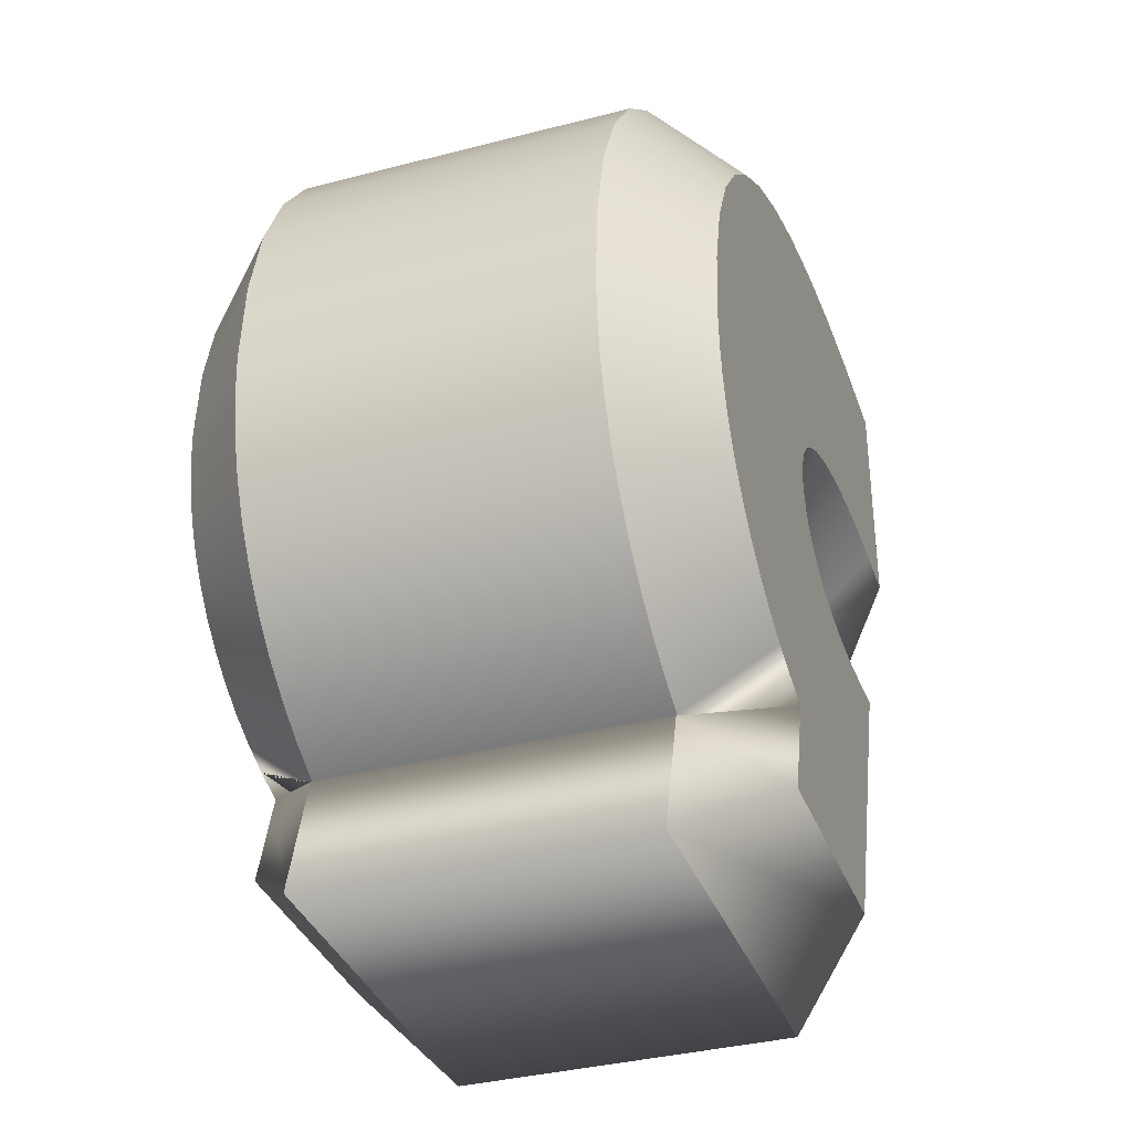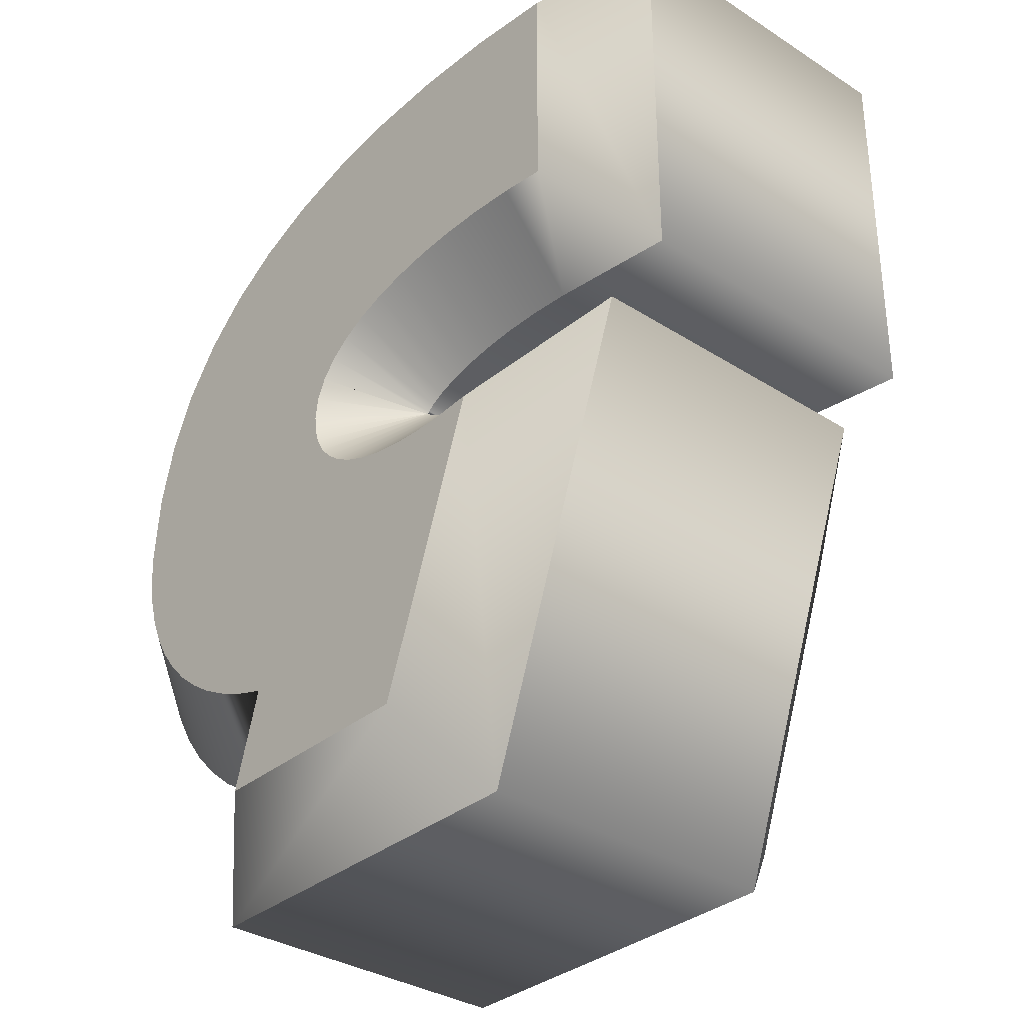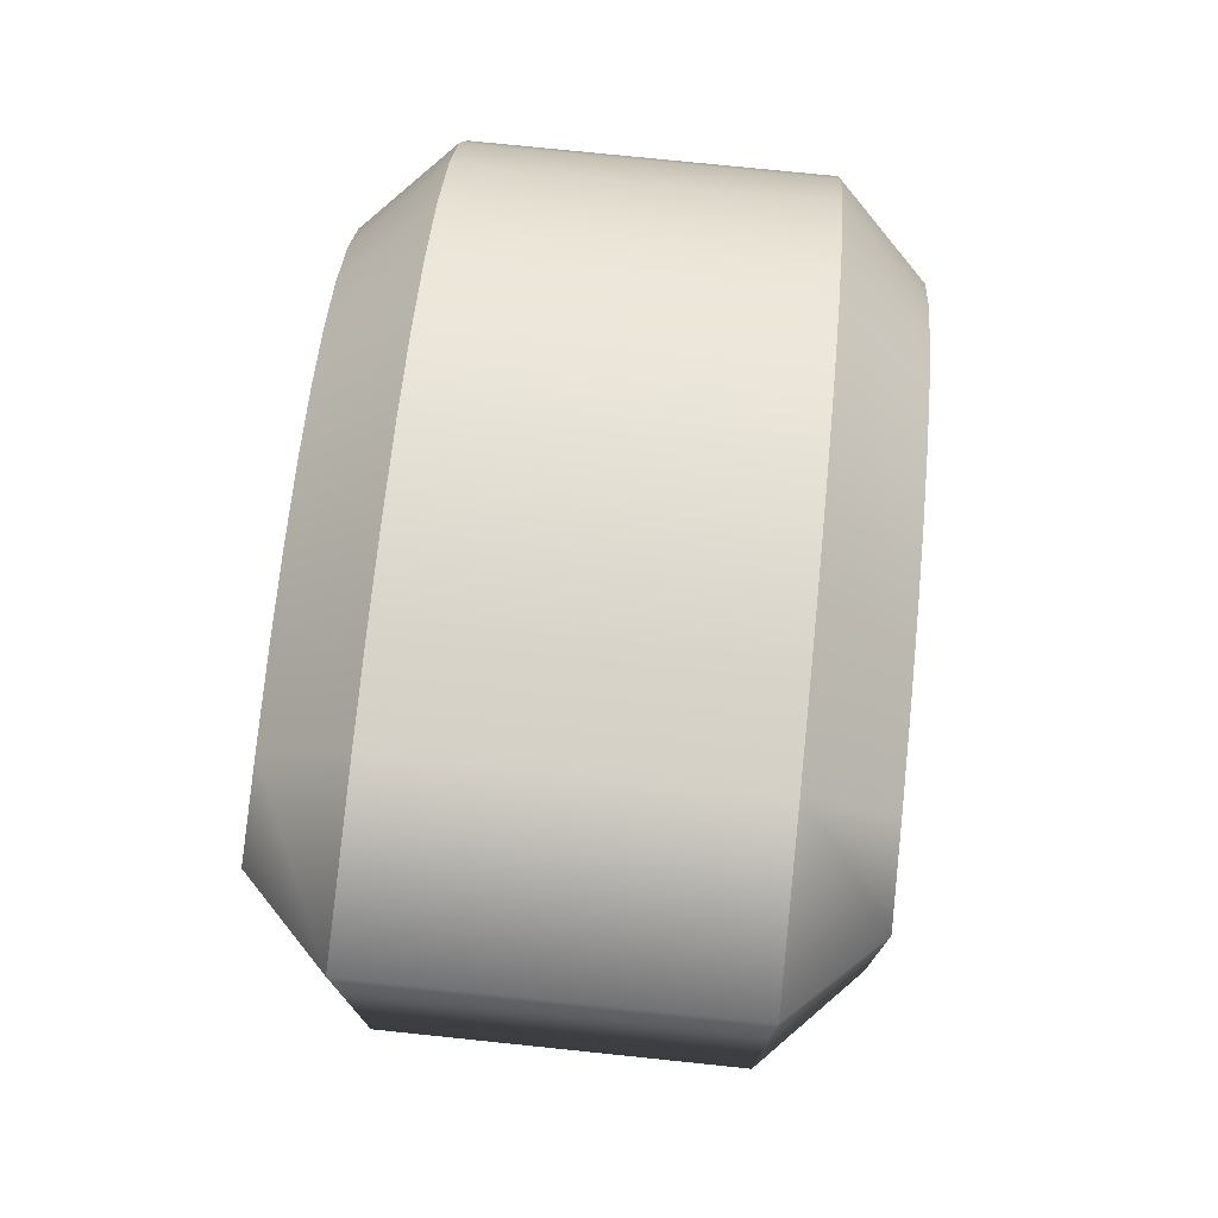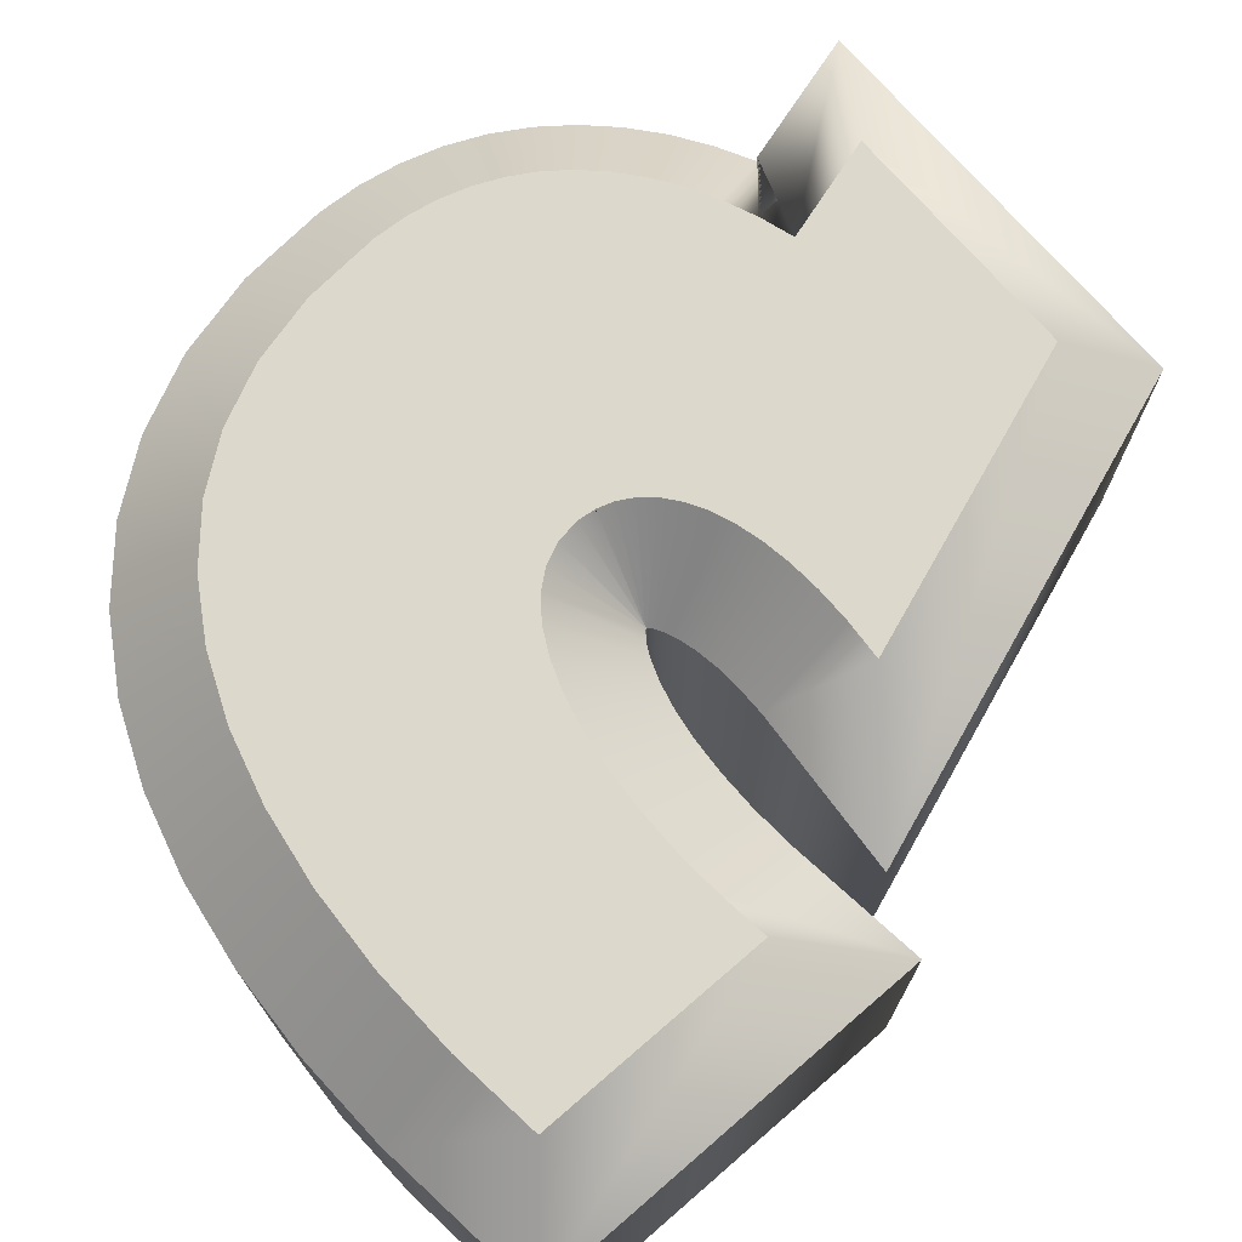
<metadata>
{"format":"obj","ext":"obj","renderer":"f3d","projection":"perspective","resolution":1024,"background":"white","views":[{"elev":-35.5,"azim":109.0,"up":"+Y"},{"elev":-33.3,"azim":-131.3,"up":"+Y"},{"elev":75.9,"azim":-84.1,"up":"+Y"},{"elev":72.7,"azim":-130.8,"up":"+Z"}]}
</metadata>
<code>
o Text_CUText.1063
v 0.21 0.01854 -0.06
v 0.2175 0.02164 -0.06
v 0.2244 0.02528 -0.06
v 0.2307 0.02944 -0.06
v 0.2363 0.03411 -0.06
v 0.2414 0.03925 -0.06
v 0.2457 0.04485 -0.06
v 0.2493 0.05089 -0.06
v 0.2522 0.05734 -0.06
v 0.2543 0.06419 -0.06
v 0.2556 0.07142 -0.06
v 0.256 0.079 -0.06
v 0.2546 0.09675 -0.06
v 0.2506 0.1125 -0.06
v 0.2442 0.1264 -0.06
v 0.2354 0.1383 -0.06
v 0.2244 0.1483 -0.06
v 0.2115 0.1565 -0.06
v 0.1967 0.1628 -0.06
v 0.1803 0.1674 -0.06
v 0.1623 0.1701 -0.06
v 0.143 0.1711 -0.06
v 0.1225 0.1704 -0.06
v 0.101 0.168 -0.06
v 0.101 0.113 -0.06
v 0.1125 0.1144 -0.06
v 0.1235 0.1151 -0.06
v 0.134 0.1151 -0.06
v 0.1437 0.1145 -0.06
v 0.1526 0.1132 -0.06
v 0.1606 0.1113 -0.06
v 0.1677 0.1087 -0.06
v 0.1737 0.1055 -0.06
v 0.1785 0.1017 -0.06
v 0.182 0.0974 -0.06
v 0.1842 0.09248 -0.06
v 0.185 0.087 -0.06
v 0.1846 0.08286 -0.06
v 0.1833 0.07897 -0.06
v 0.1813 0.07536 -0.06
v 0.1784 0.07207 -0.06
v 0.1747 0.06915 -0.06
v 0.1703 0.06663 -0.06
v 0.165 0.06454 -0.06
v 0.1589 0.06293 -0.06
v 0.1521 0.06183 -0.06
v 0.1445 0.06128 -0.06
v 0.1361 0.06133 -0.06
v 0.127 0.062 -0.06
v 0.152 -0.008 -0.06
v 0.209 -0.008 -0.06
v 0.202 0.016 -0.06
v 0.21 0.01854 0.06
v 0.2175 0.02164 0.06
v 0.2244 0.02528 0.06
v 0.2307 0.02944 0.06
v 0.2363 0.03411 0.06
v 0.2414 0.03925 0.06
v 0.2457 0.04485 0.06
v 0.2493 0.05089 0.06
v 0.2522 0.05734 0.06
v 0.2543 0.06419 0.06
v 0.2556 0.07142 0.06
v 0.256 0.079 0.06
v 0.2546 0.09675 0.06
v 0.2506 0.1125 0.06
v 0.2442 0.1264 0.06
v 0.2354 0.1383 0.06
v 0.2244 0.1483 0.06
v 0.2115 0.1565 0.06
v 0.1967 0.1628 0.06
v 0.1803 0.1674 0.06
v 0.1623 0.1701 0.06
v 0.143 0.1711 0.06
v 0.1225 0.1704 0.06
v 0.101 0.168 0.06
v 0.101 0.113 0.06
v 0.1125 0.1144 0.06
v 0.1235 0.1151 0.06
v 0.134 0.1151 0.06
v 0.1437 0.1145 0.06
v 0.1526 0.1132 0.06
v 0.1606 0.1113 0.06
v 0.1677 0.1087 0.06
v 0.1737 0.1055 0.06
v 0.1785 0.1017 0.06
v 0.182 0.0974 0.06
v 0.1842 0.09248 0.06
v 0.185 0.087 0.06
v 0.1846 0.08286 0.06
v 0.1833 0.07897 0.06
v 0.1813 0.07536 0.06
v 0.1784 0.07207 0.06
v 0.1747 0.06915 0.06
v 0.1703 0.06663 0.06
v 0.165 0.06454 0.06
v 0.1589 0.06293 0.06
v 0.1521 0.06183 0.06
v 0.1445 0.06128 0.06
v 0.1361 0.06133 0.06
v 0.127 0.062 0.06
v 0.152 -0.008 0.06
v 0.209 -0.008 0.06
v 0.202 0.016 0.06
v 0.21 0.01854 0.06
v 0.2169 -0.000263 0.04
v 0.2175 0.02164 0.06
v 0.226 0.003522 0.04
v 0.2244 0.02528 0.06
v 0.2346 0.00805 0.04
v 0.2307 0.02944 0.06
v 0.2426 0.01333 0.04
v 0.2363 0.03411 0.06
v 0.2499 0.01934 0.04
v 0.2414 0.03925 0.06
v 0.2565 0.02609 0.04
v 0.2457 0.04485 0.06
v 0.2623 0.03354 0.04
v 0.2493 0.05089 0.06
v 0.2671 0.04165 0.04
v 0.2522 0.05734 0.06
v 0.271 0.05034 0.04
v 0.2543 0.06419 0.06
v 0.2738 0.05952 0.04
v 0.2556 0.07142 0.06
v 0.2755 0.0691 0.04
v 0.256 0.079 0.06
v 0.276 0.0792 0.04
v 0.2546 0.09675 0.06
v 0.2744 0.1 0.04
v 0.2506 0.1125 0.06
v 0.2696 0.1193 0.04
v 0.2442 0.1264 0.06
v 0.2614 0.1366 0.04
v 0.2354 0.1383 0.06
v 0.2503 0.1517 0.04
v 0.2244 0.1483 0.06
v 0.2366 0.1643 0.04
v 0.2115 0.1565 0.06
v 0.2208 0.1743 0.04
v 0.1967 0.1628 0.06
v 0.2034 0.1818 0.04
v 0.1803 0.1674 0.06
v 0.1845 0.187 0.04
v 0.1623 0.1701 0.06
v 0.1644 0.19 0.04
v 0.143 0.1711 0.06
v 0.1432 0.1911 0.04
v 0.1225 0.1704 0.06
v 0.1211 0.1904 0.04
v 0.101 0.168 0.06
v 0.081 0.1859 0.04
v 0.101 0.113 0.06
v 0.081 0.09043 0.04
v 0.1125 0.1144 0.06
v 0.1144 0.09448 0.04
v 0.1235 0.1151 0.06
v 0.1242 0.0951 0.04
v 0.134 0.1151 0.06
v 0.1333 0.09512 0.04
v 0.1437 0.1145 0.06
v 0.1416 0.09458 0.04
v 0.1526 0.1132 0.06
v 0.1488 0.09352 0.04
v 0.1606 0.1113 0.06
v 0.1549 0.09207 0.04
v 0.1677 0.1087 0.06
v 0.1595 0.09037 0.04
v 0.1737 0.1055 0.06
v 0.1627 0.08868 0.04
v 0.1785 0.1017 0.06
v 0.1644 0.08737 0.04
v 0.182 0.0974 0.06
v 0.1649 0.0868 0.04
v 0.1842 0.09248 0.06
v 0.1648 0.08691 0.04
v 0.185 0.087 0.06
v 0.1649 0.08663 0.04
v 0.1846 0.08286 0.06
v 0.1649 0.08694 0.04
v 0.1833 0.07897 0.06
v 0.1649 0.08706 0.04
v 0.1813 0.07536 0.06
v 0.1649 0.08702 0.04
v 0.1784 0.07207 0.06
v 0.1645 0.08661 0.04
v 0.1747 0.06915 0.06
v 0.1635 0.08579 0.04
v 0.1703 0.06663 0.06
v 0.1616 0.08472 0.04
v 0.165 0.06454 0.06
v 0.1587 0.08356 0.04
v 0.1589 0.06293 0.06
v 0.1548 0.08251 0.04
v 0.1521 0.06183 0.06
v 0.1498 0.08171 0.04
v 0.1445 0.06128 0.06
v 0.1438 0.08129 0.04
v 0.1361 0.06133 0.06
v 0.1369 0.08132 0.04
v 0.127 0.062 0.06
v 0.09783 0.08421 0.04
v 0.152 -0.008 0.06
v 0.1379 -0.028 0.04
v 0.209 -0.008 0.06
v 0.2357 -0.028 0.04
v 0.202 0.016 0.06
v 0.2267 0.002848 0.04
v 0.2169 -0.000263 0.04
v 0.2169 -0.000263 -0.04
v 0.226 0.003522 0.04
v 0.226 0.003522 -0.04
v 0.2346 0.00805 0.04
v 0.2346 0.00805 -0.04
v 0.2426 0.01333 0.04
v 0.2426 0.01333 -0.04
v 0.2499 0.01934 0.04
v 0.2499 0.01934 -0.04
v 0.2565 0.02609 0.04
v 0.2565 0.02609 -0.04
v 0.2623 0.03354 0.04
v 0.2623 0.03354 -0.04
v 0.2671 0.04165 0.04
v 0.2671 0.04165 -0.04
v 0.271 0.05034 0.04
v 0.271 0.05034 -0.04
v 0.2738 0.05952 0.04
v 0.2738 0.05952 -0.04
v 0.2755 0.0691 0.04
v 0.2755 0.0691 -0.04
v 0.276 0.0792 0.04
v 0.276 0.0792 -0.04
v 0.2744 0.1 0.04
v 0.2744 0.1 -0.04
v 0.2696 0.1193 0.04
v 0.2696 0.1193 -0.04
v 0.2614 0.1366 0.04
v 0.2614 0.1366 -0.04
v 0.2503 0.1517 0.04
v 0.2503 0.1517 -0.04
v 0.2366 0.1643 0.04
v 0.2366 0.1643 -0.04
v 0.2208 0.1743 0.04
v 0.2208 0.1743 -0.04
v 0.2034 0.1818 0.04
v 0.2034 0.1818 -0.04
v 0.1845 0.187 0.04
v 0.1845 0.187 -0.04
v 0.1644 0.19 0.04
v 0.1644 0.19 -0.04
v 0.1432 0.1911 0.04
v 0.1432 0.1911 -0.04
v 0.1211 0.1904 0.04
v 0.1211 0.1904 -0.04
v 0.081 0.1859 0.04
v 0.081 0.1859 -0.04
v 0.081 0.09043 0.04
v 0.081 0.09043 -0.04
v 0.1144 0.09448 0.04
v 0.1144 0.09448 -0.04
v 0.1242 0.0951 0.04
v 0.1242 0.0951 -0.04
v 0.1333 0.09512 0.04
v 0.1333 0.09512 -0.04
v 0.1416 0.09458 0.04
v 0.1416 0.09458 -0.04
v 0.1488 0.09352 0.04
v 0.1488 0.09352 -0.04
v 0.1549 0.09207 0.04
v 0.1549 0.09207 -0.04
v 0.1595 0.09037 0.04
v 0.1595 0.09037 -0.04
v 0.1627 0.08868 0.04
v 0.1627 0.08868 -0.04
v 0.1644 0.08737 0.04
v 0.1644 0.08737 -0.04
v 0.1649 0.0868 0.04
v 0.1649 0.0868 -0.04
v 0.1648 0.08691 0.04
v 0.1648 0.08691 -0.04
v 0.1649 0.08663 0.04
v 0.1649 0.08663 -0.04
v 0.1649 0.08694 0.04
v 0.1649 0.08694 -0.04
v 0.1649 0.08706 0.04
v 0.1649 0.08706 -0.04
v 0.1649 0.08702 0.04
v 0.1649 0.08702 -0.04
v 0.1645 0.08661 0.04
v 0.1645 0.08661 -0.04
v 0.1635 0.08579 0.04
v 0.1635 0.08579 -0.04
v 0.1616 0.08472 0.04
v 0.1616 0.08472 -0.04
v 0.1587 0.08356 0.04
v 0.1587 0.08356 -0.04
v 0.1548 0.08251 0.04
v 0.1548 0.08251 -0.04
v 0.1498 0.08171 0.04
v 0.1498 0.08171 -0.04
v 0.1438 0.08129 0.04
v 0.1438 0.08129 -0.04
v 0.1369 0.08132 0.04
v 0.1369 0.08132 -0.04
v 0.09783 0.08421 0.04
v 0.09783 0.08421 -0.04
v 0.1379 -0.028 0.04
v 0.1379 -0.028 -0.04
v 0.2357 -0.028 0.04
v 0.2357 -0.028 -0.04
v 0.2267 0.002848 0.04
v 0.2267 0.002848 -0.04
v 0.2169 -0.000263 -0.04
v 0.21 0.01854 -0.06
v 0.226 0.003522 -0.04
v 0.2175 0.02164 -0.06
v 0.2346 0.00805 -0.04
v 0.2244 0.02528 -0.06
v 0.2426 0.01333 -0.04
v 0.2307 0.02944 -0.06
v 0.2499 0.01934 -0.04
v 0.2363 0.03411 -0.06
v 0.2565 0.02609 -0.04
v 0.2414 0.03925 -0.06
v 0.2623 0.03354 -0.04
v 0.2457 0.04485 -0.06
v 0.2671 0.04165 -0.04
v 0.2493 0.05089 -0.06
v 0.271 0.05034 -0.04
v 0.2522 0.05734 -0.06
v 0.2738 0.05952 -0.04
v 0.2543 0.06419 -0.06
v 0.2755 0.0691 -0.04
v 0.2556 0.07142 -0.06
v 0.276 0.0792 -0.04
v 0.256 0.079 -0.06
v 0.2744 0.1 -0.04
v 0.2546 0.09675 -0.06
v 0.2696 0.1193 -0.04
v 0.2506 0.1125 -0.06
v 0.2614 0.1366 -0.04
v 0.2442 0.1264 -0.06
v 0.2503 0.1517 -0.04
v 0.2354 0.1383 -0.06
v 0.2366 0.1643 -0.04
v 0.2244 0.1483 -0.06
v 0.2208 0.1743 -0.04
v 0.2115 0.1565 -0.06
v 0.2034 0.1818 -0.04
v 0.1967 0.1628 -0.06
v 0.1845 0.187 -0.04
v 0.1803 0.1674 -0.06
v 0.1644 0.19 -0.04
v 0.1623 0.1701 -0.06
v 0.1432 0.1911 -0.04
v 0.143 0.1711 -0.06
v 0.1211 0.1904 -0.04
v 0.1225 0.1704 -0.06
v 0.081 0.1859 -0.04
v 0.101 0.168 -0.06
v 0.081 0.09043 -0.04
v 0.101 0.113 -0.06
v 0.1144 0.09448 -0.04
v 0.1125 0.1144 -0.06
v 0.1242 0.0951 -0.04
v 0.1235 0.1151 -0.06
v 0.1333 0.09512 -0.04
v 0.134 0.1151 -0.06
v 0.1416 0.09458 -0.04
v 0.1437 0.1145 -0.06
v 0.1488 0.09352 -0.04
v 0.1526 0.1132 -0.06
v 0.1549 0.09207 -0.04
v 0.1606 0.1113 -0.06
v 0.1595 0.09037 -0.04
v 0.1677 0.1087 -0.06
v 0.1627 0.08868 -0.04
v 0.1737 0.1055 -0.06
v 0.1644 0.08737 -0.04
v 0.1785 0.1017 -0.06
v 0.1649 0.0868 -0.04
v 0.182 0.0974 -0.06
v 0.1648 0.08691 -0.04
v 0.1842 0.09248 -0.06
v 0.1649 0.08663 -0.04
v 0.185 0.087 -0.06
v 0.1649 0.08694 -0.04
v 0.1846 0.08286 -0.06
v 0.1649 0.08706 -0.04
v 0.1833 0.07897 -0.06
v 0.1649 0.08702 -0.04
v 0.1813 0.07536 -0.06
v 0.1645 0.08661 -0.04
v 0.1784 0.07207 -0.06
v 0.1635 0.08579 -0.04
v 0.1747 0.06915 -0.06
v 0.1616 0.08472 -0.04
v 0.1703 0.06663 -0.06
v 0.1587 0.08356 -0.04
v 0.165 0.06454 -0.06
v 0.1548 0.08251 -0.04
v 0.1589 0.06293 -0.06
v 0.1498 0.08171 -0.04
v 0.1521 0.06183 -0.06
v 0.1438 0.08129 -0.04
v 0.1445 0.06128 -0.06
v 0.1369 0.08132 -0.04
v 0.1361 0.06133 -0.06
v 0.09783 0.08421 -0.04
v 0.127 0.062 -0.06
v 0.1379 -0.028 -0.04
v 0.152 -0.008 -0.06
v 0.2357 -0.028 -0.04
v 0.209 -0.008 -0.06
v 0.2267 0.002848 -0.04
v 0.202 0.016 -0.06
f 49 51 50
f 49 52 51
f 49 1 52
f 49 2 1
f 49 3 2
f 49 4 3
f 49 5 4
f 49 6 5
f 49 7 6
f 49 8 7
f 49 48 8
f 48 9 8
f 48 47 9
f 47 10 9
f 46 10 47
f 45 10 46
f 44 10 45
f 44 11 10
f 43 11 44
f 42 11 43
f 41 11 42
f 41 12 11
f 40 12 41
f 39 12 40
f 38 12 39
f 38 13 12
f 37 13 38
f 36 13 37
f 35 13 36
f 35 14 13
f 34 14 35
f 33 14 34
f 32 14 33
f 31 14 32
f 30 14 31
f 30 15 14
f 24 26 25
f 29 15 30
f 24 27 26
f 28 15 29
f 24 28 27
f 24 15 28
f 24 16 15
f 24 17 16
f 24 18 17
f 24 19 18
f 24 20 19
f 24 21 20
f 23 21 24
f 23 22 21
f 103 101 102
f 104 101 103
f 53 101 104
f 54 101 53
f 55 101 54
f 56 101 55
f 57 101 56
f 58 101 57
f 59 101 58
f 60 101 59
f 100 101 60
f 61 100 60
f 99 100 61
f 62 99 61
f 62 98 99
f 62 97 98
f 62 96 97
f 63 96 62
f 63 95 96
f 63 94 95
f 63 93 94
f 64 93 63
f 64 92 93
f 64 91 92
f 64 90 91
f 65 90 64
f 65 89 90
f 65 88 89
f 65 87 88
f 66 87 65
f 66 86 87
f 66 85 86
f 66 84 85
f 66 83 84
f 66 82 83
f 67 82 66
f 78 76 77
f 67 81 82
f 79 76 78
f 67 80 81
f 80 76 79
f 67 76 80
f 68 76 67
f 69 76 68
f 70 76 69
f 71 76 70
f 72 76 71
f 73 76 72
f 73 75 76
f 74 75 73
f 106 108 107 105
f 108 110 109 107
f 110 112 111 109
f 112 114 113 111
f 114 116 115 113
f 116 118 117 115
f 118 120 119 117
f 120 122 121 119
f 122 124 123 121
f 124 126 125 123
f 126 128 127 125
f 128 130 129 127
f 130 132 131 129
f 132 134 133 131
f 134 136 135 133
f 136 138 137 135
f 138 140 139 137
f 140 142 141 139
f 142 144 143 141
f 144 146 145 143
f 146 148 147 145
f 148 150 149 147
f 150 152 151 149
f 152 154 153 151
f 154 156 155 153
f 156 158 157 155
f 158 160 159 157
f 160 162 161 159
f 162 164 163 161
f 164 166 165 163
f 166 168 167 165
f 168 170 169 167
f 170 172 171 169
f 172 174 173 171
f 174 176 175 173
f 176 178 177 175
f 178 180 179 177
f 180 182 181 179
f 182 184 183 181
f 184 186 185 183
f 186 188 187 185
f 188 190 189 187
f 190 192 191 189
f 192 194 193 191
f 194 196 195 193
f 196 198 197 195
f 198 200 199 197
f 200 202 201 199
f 202 204 203 201
f 204 206 205 203
f 206 208 207 205
f 208 106 105 207
f 210 212 211 209
f 212 214 213 211
f 214 216 215 213
f 216 218 217 215
f 218 220 219 217
f 220 222 221 219
f 222 224 223 221
f 224 226 225 223
f 226 228 227 225
f 228 230 229 227
f 230 232 231 229
f 232 234 233 231
f 234 236 235 233
f 236 238 237 235
f 238 240 239 237
f 240 242 241 239
f 242 244 243 241
f 244 246 245 243
f 246 248 247 245
f 248 250 249 247
f 250 252 251 249
f 252 254 253 251
f 254 256 255 253
f 256 258 257 255
f 258 260 259 257
f 260 262 261 259
f 262 264 263 261
f 264 266 265 263
f 266 268 267 265
f 268 270 269 267
f 270 272 271 269
f 272 274 273 271
f 274 276 275 273
f 276 278 277 275
f 278 280 279 277
f 280 282 281 279
f 282 284 283 281
f 284 286 285 283
f 286 288 287 285
f 288 290 289 287
f 290 292 291 289
f 292 294 293 291
f 294 296 295 293
f 296 298 297 295
f 298 300 299 297
f 300 302 301 299
f 302 304 303 301
f 304 306 305 303
f 306 308 307 305
f 308 310 309 307
f 310 312 311 309
f 312 210 209 311
f 314 316 315 313
f 316 318 317 315
f 318 320 319 317
f 320 322 321 319
f 322 324 323 321
f 324 326 325 323
f 326 328 327 325
f 328 330 329 327
f 330 332 331 329
f 332 334 333 331
f 334 336 335 333
f 336 338 337 335
f 338 340 339 337
f 340 342 341 339
f 342 344 343 341
f 344 346 345 343
f 346 348 347 345
f 348 350 349 347
f 350 352 351 349
f 352 354 353 351
f 354 356 355 353
f 356 358 357 355
f 358 360 359 357
f 360 362 361 359
f 362 364 363 361
f 364 366 365 363
f 366 368 367 365
f 368 370 369 367
f 370 372 371 369
f 372 374 373 371
f 374 376 375 373
f 376 378 377 375
f 378 380 379 377
f 380 382 381 379
f 382 384 383 381
f 384 386 385 383
f 386 388 387 385
f 388 390 389 387
f 390 392 391 389
f 392 394 393 391
f 394 396 395 393
f 396 398 397 395
f 398 400 399 397
f 400 402 401 399
f 402 404 403 401
f 404 406 405 403
f 406 408 407 405
f 408 410 409 407
f 410 412 411 409
f 412 414 413 411
f 414 416 415 413
f 416 314 313 415

</code>
